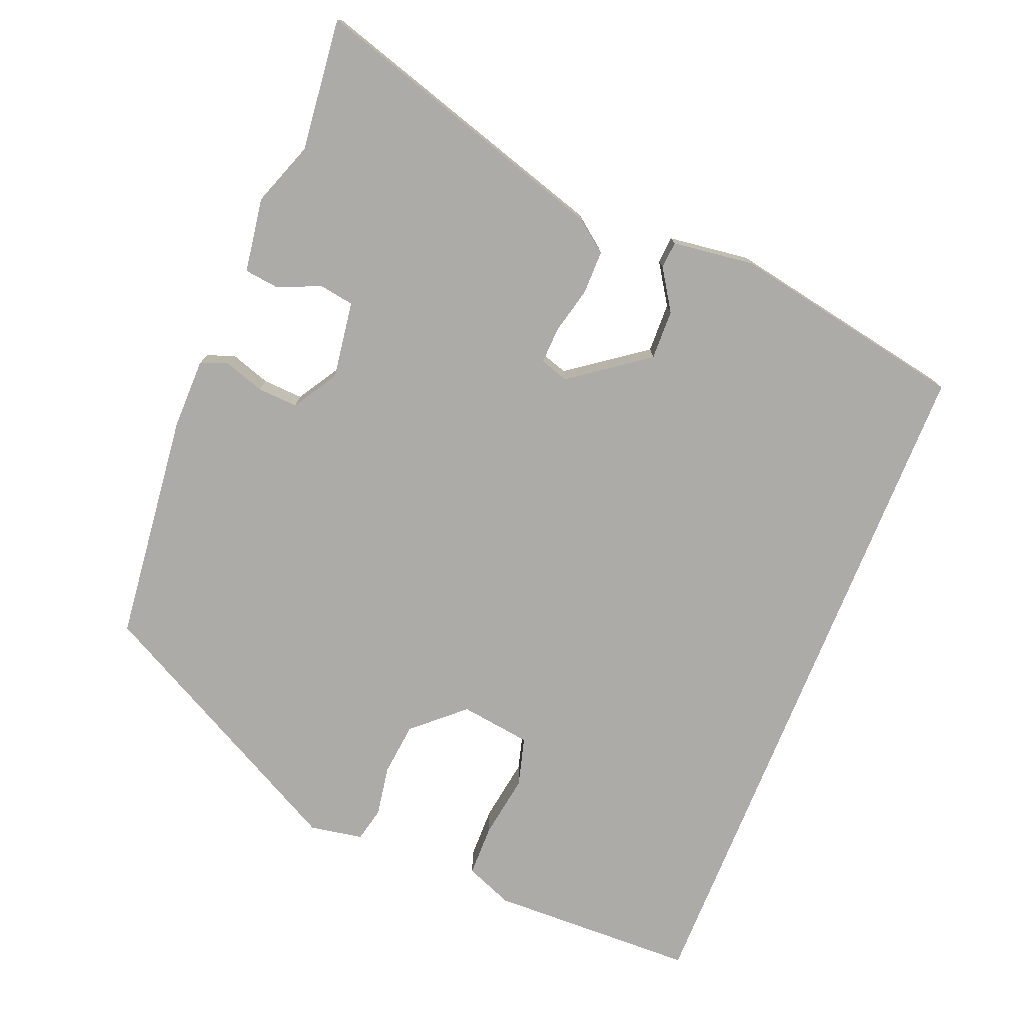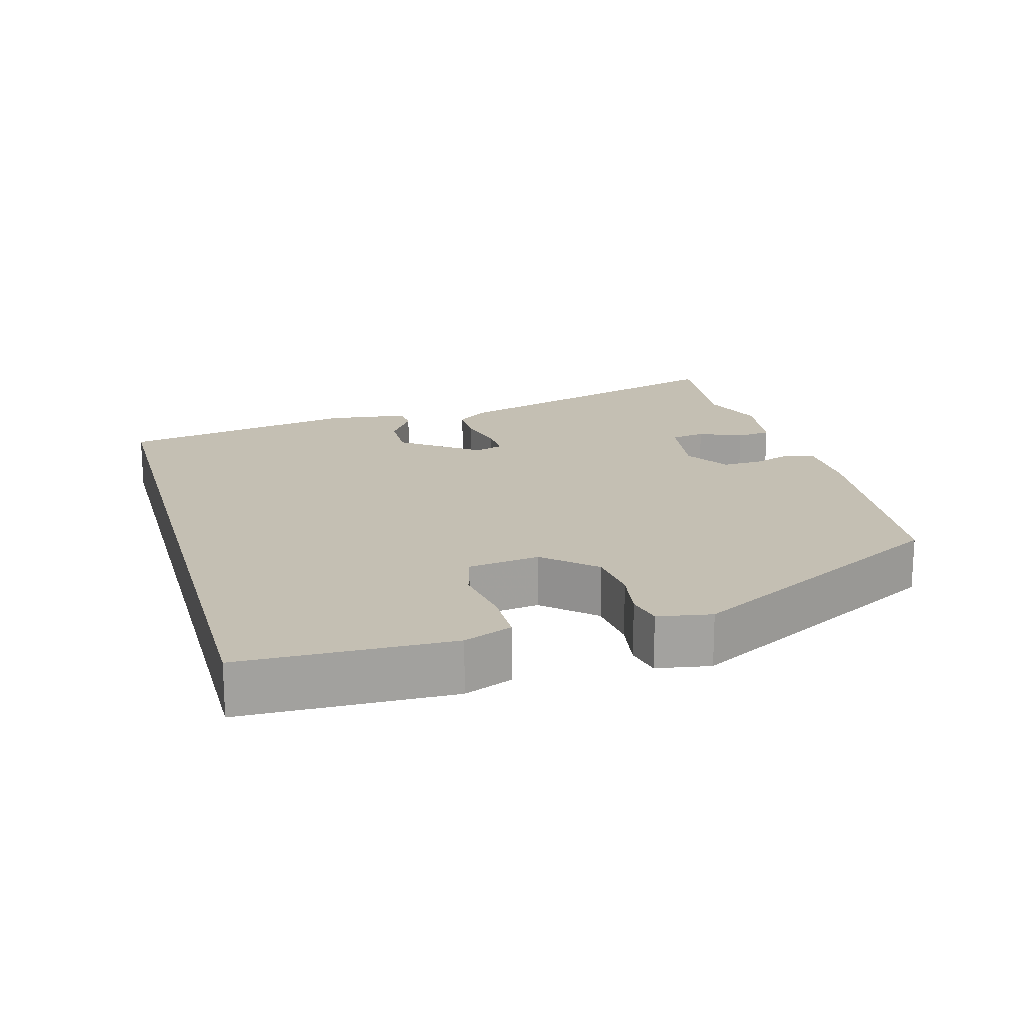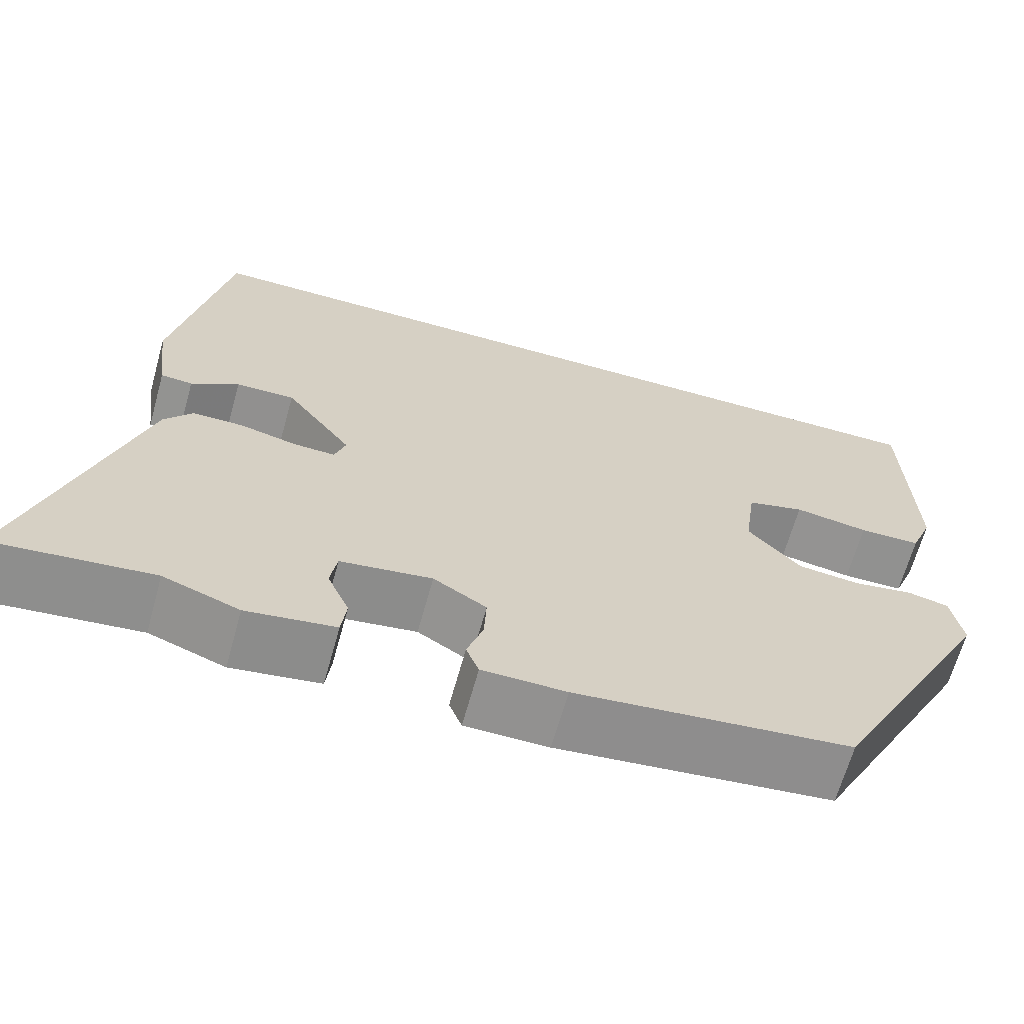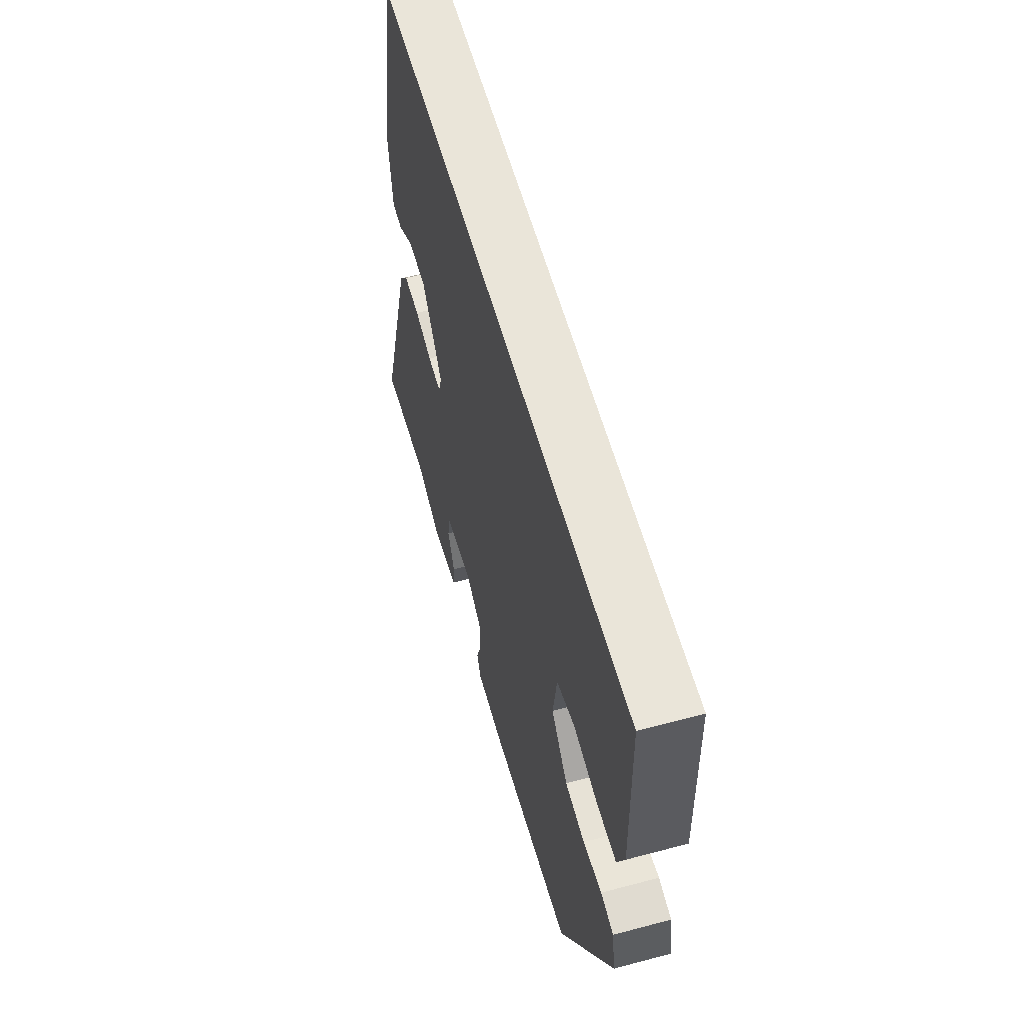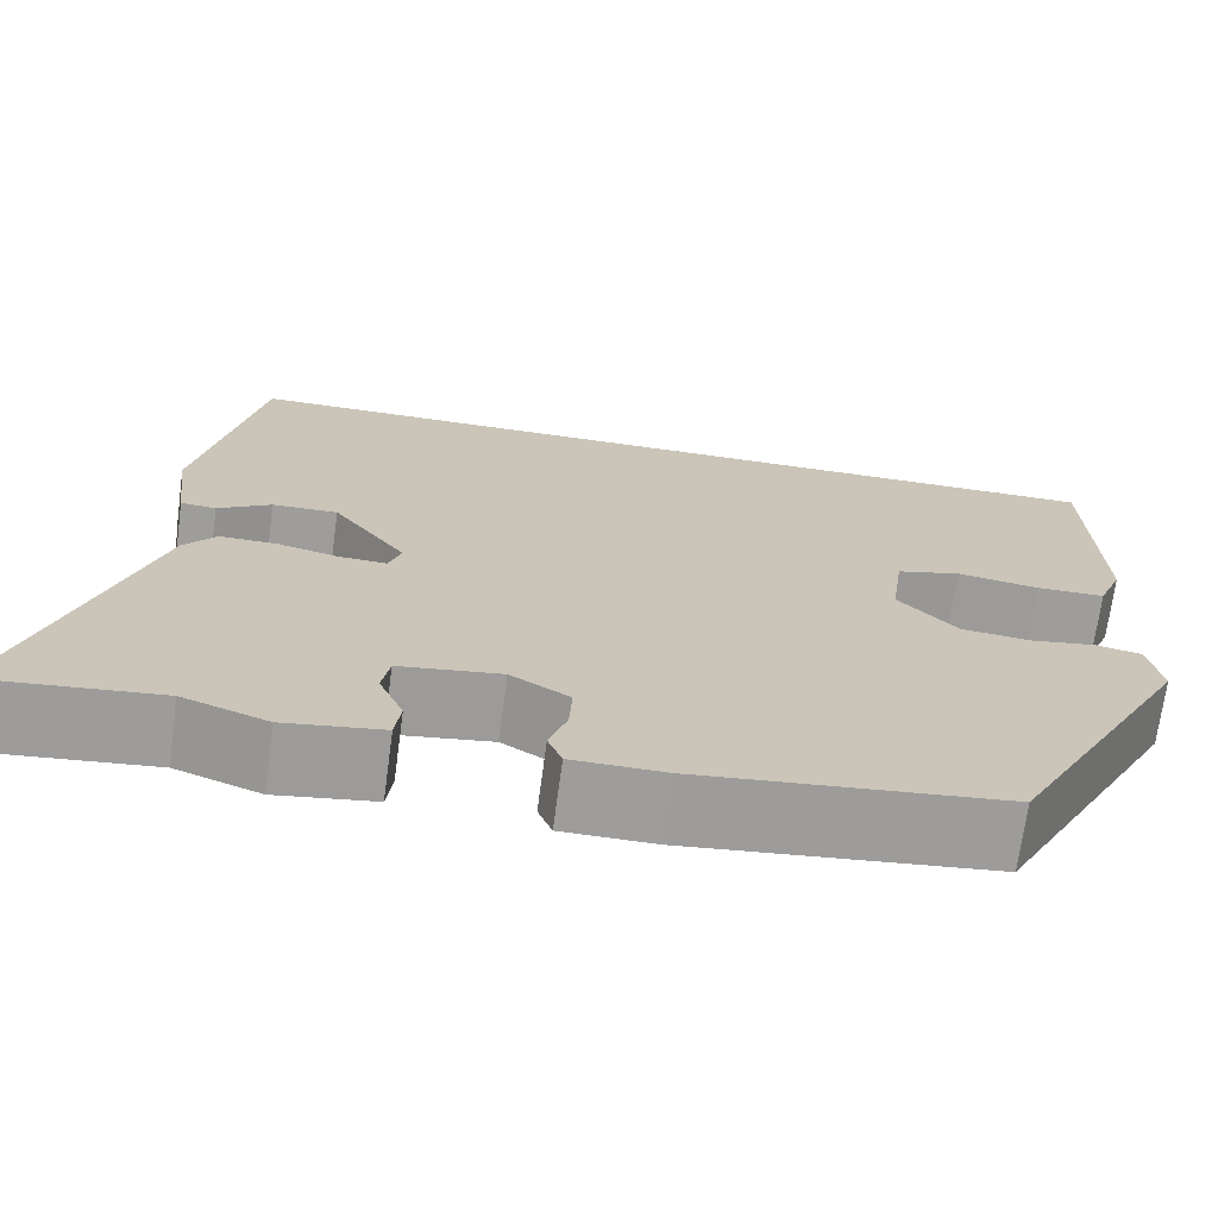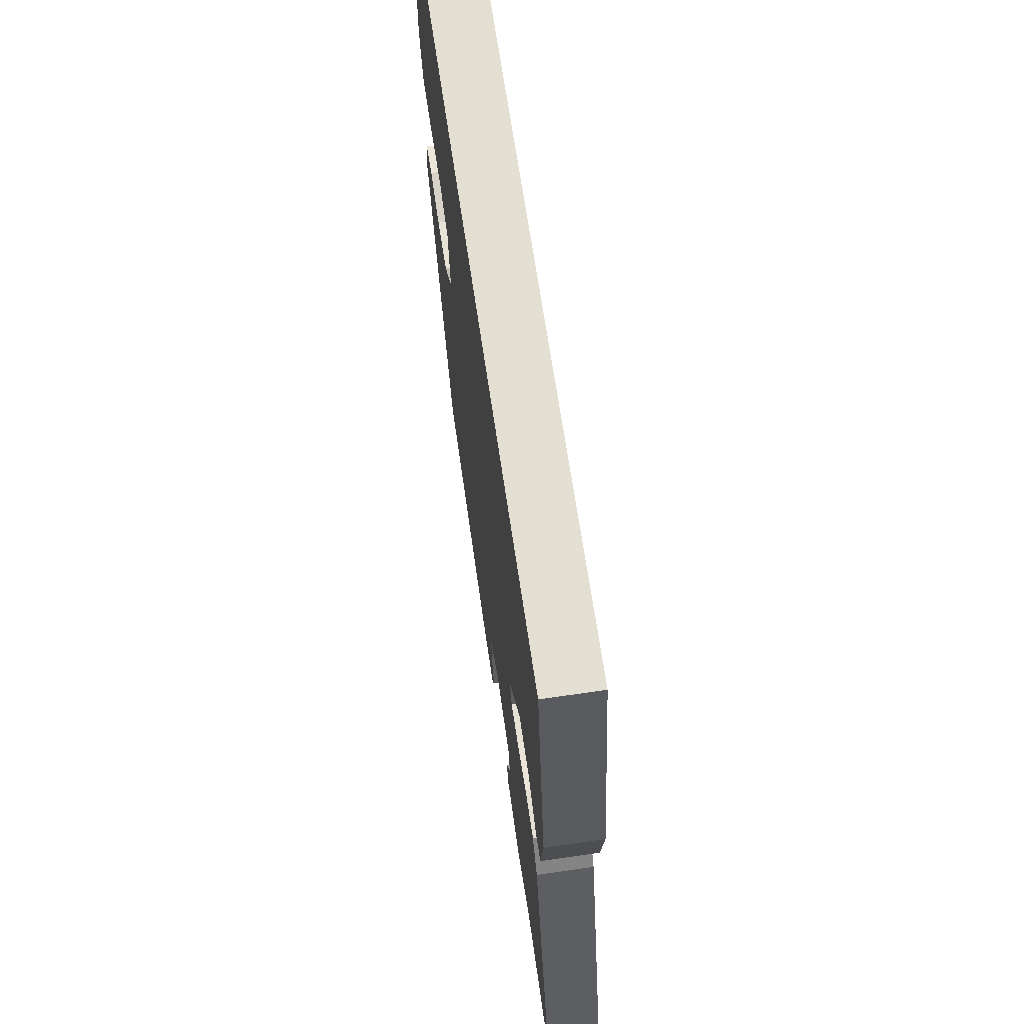
<metadata>
{"format":"obj","ext":"obj","renderer":"f3d","projection":"perspective","resolution":1024,"background":"white","views":[{"elev":-76.2,"azim":-111.9,"up":"+Y"},{"elev":17.8,"azim":74.4,"up":"+Y"},{"elev":-66.0,"azim":-15.6,"up":"+Z"},{"elev":58.4,"azim":74.6,"up":"+Z"},{"elev":-70.5,"azim":-7.7,"up":"+Z"},{"elev":67.0,"azim":-98.3,"up":"+Z"}]}
</metadata>
<code>
v 0.528 0.07 0.5
v 0.535 0.07 0.208
v 0.508 0.07 0.141
v 0.434 0.07 0.14
v 0.345 0.07 0.154
v 0.276 0.07 0.135
v 0.262 0.07 0.035
v 0.325 0.07 -0.035
v 0.4 0.07 -0.043
v 0.471 0.07 -0.031
v 0.52 0.07 -0.042
v 0.533 0.07 -0.117
v 0.334 0.07 -0.492
v 0.008 0.07 -0.528
v -0.091 0.07 -0.527
v -0.106 0.07 -0.489
v -0.087 0.07 -0.432
v -0.084 0.07 -0.375
v -0.147 0.07 -0.336
v -0.256 0.07 -0.352
v -0.264 0.07 -0.401
v -0.238 0.07 -0.461
v -0.244 0.07 -0.51
v -0.349 0.07 -0.526
v -0.439 0.07 -0.493
v -0.625 0.07 -0.513
v -0.494 0.07 -0.086
v -0.46 0.07 -0.042
v -0.399 0.07 -0.042
v -0.333 0.07 -0.058
v -0.282 0.07 -0.06
v -0.269 0.07 -0.02
v -0.348 0.07 0.088
v -0.418 0.07 0.086
v -0.475 0.07 0.049
v -0.513 0.07 0.052
v -0.528 0.07 0.167
v -0.465 0.07 0.5
v 0.528 0 0.5
v 0.535 0 0.208
v 0.508 0 0.141
v 0.434 0 0.14
v 0.345 0 0.154
v 0.276 0 0.135
v 0.262 0 0.035
v 0.325 0 -0.035
v 0.4 0 -0.043
v 0.471 0 -0.031
v 0.52 0 -0.042
v 0.533 0 -0.117
v 0.334 0 -0.492
v 0.008 0 -0.528
v -0.091 0 -0.527
v -0.106 0 -0.489
v -0.087 0 -0.432
v -0.084 0 -0.375
v -0.147 0 -0.336
v -0.256 0 -0.352
v -0.264 0 -0.401
v -0.238 0 -0.461
v -0.244 0 -0.51
v -0.349 0 -0.526
v -0.439 0 -0.493
v -0.625 0 -0.513
v -0.494 0 -0.086
v -0.46 0 -0.042
v -0.399 0 -0.042
v -0.333 0 -0.058
v -0.282 0 -0.06
v -0.269 0 -0.02
v -0.348 0 0.088
v -0.418 0 0.086
v -0.475 0 0.049
v -0.513 0 0.052
v -0.528 0 0.167
v -0.465 0 0.5
f 36 37 38
f 35 36 38
f 34 35 38
f 38 1 2
f 34 38 2
f 33 34 2
f 28 29 30
f 27 28 30
f 26 27 30
f 25 26 30
f 25 30 31
f 23 24 25
f 22 23 25
f 21 22 25
f 20 21 25 31
f 19 20 31 32
f 15 16 17
f 14 15 17
f 13 14 17
f 12 13 17
f 11 12 17
f 10 11 17
f 9 10 17
f 8 9 17 18
f 18 19 32
f 8 18 32
f 7 8 32
f 2 3 4 5
f 2 5 6
f 33 2 6
f 6 7 32 33
f 76 75 74
f 76 74 73
f 76 73 72
f 40 39 76
f 40 76 72
f 40 72 71
f 68 67 66
f 68 66 65
f 68 65 64
f 68 64 63
f 69 68 63
f 63 62 61
f 63 61 60
f 63 60 59
f 69 63 59 58
f 70 69 58 57
f 55 54 53
f 55 53 52
f 55 52 51
f 55 51 50
f 55 50 49
f 55 49 48
f 55 48 47
f 56 55 47 46
f 70 57 56
f 70 56 46
f 70 46 45
f 43 42 41 40
f 44 43 40
f 44 40 71
f 71 70 45 44
f 1 39 40 2
f 2 40 41 3
f 3 41 42 4
f 4 42 43 5
f 5 43 44 6
f 6 44 45 7
f 7 45 46 8
f 8 46 47 9
f 9 47 48 10
f 10 48 49 11
f 11 49 50 12
f 12 50 51 13
f 13 51 52 14
f 14 52 53 15
f 15 53 54 16
f 16 54 55 17
f 17 55 56 18
f 18 56 57 19
f 19 57 58 20
f 20 58 59 21
f 21 59 60 22
f 22 60 61 23
f 23 61 62 24
f 24 62 63 25
f 25 63 64 26
f 26 64 65 27
f 27 65 66 28
f 28 66 67 29
f 29 67 68 30
f 30 68 69 31
f 31 69 70 32
f 32 70 71 33
f 33 71 72 34
f 34 72 73 35
f 35 73 74 36
f 36 74 75 37
f 37 75 76 38
f 38 76 39 1

</code>
